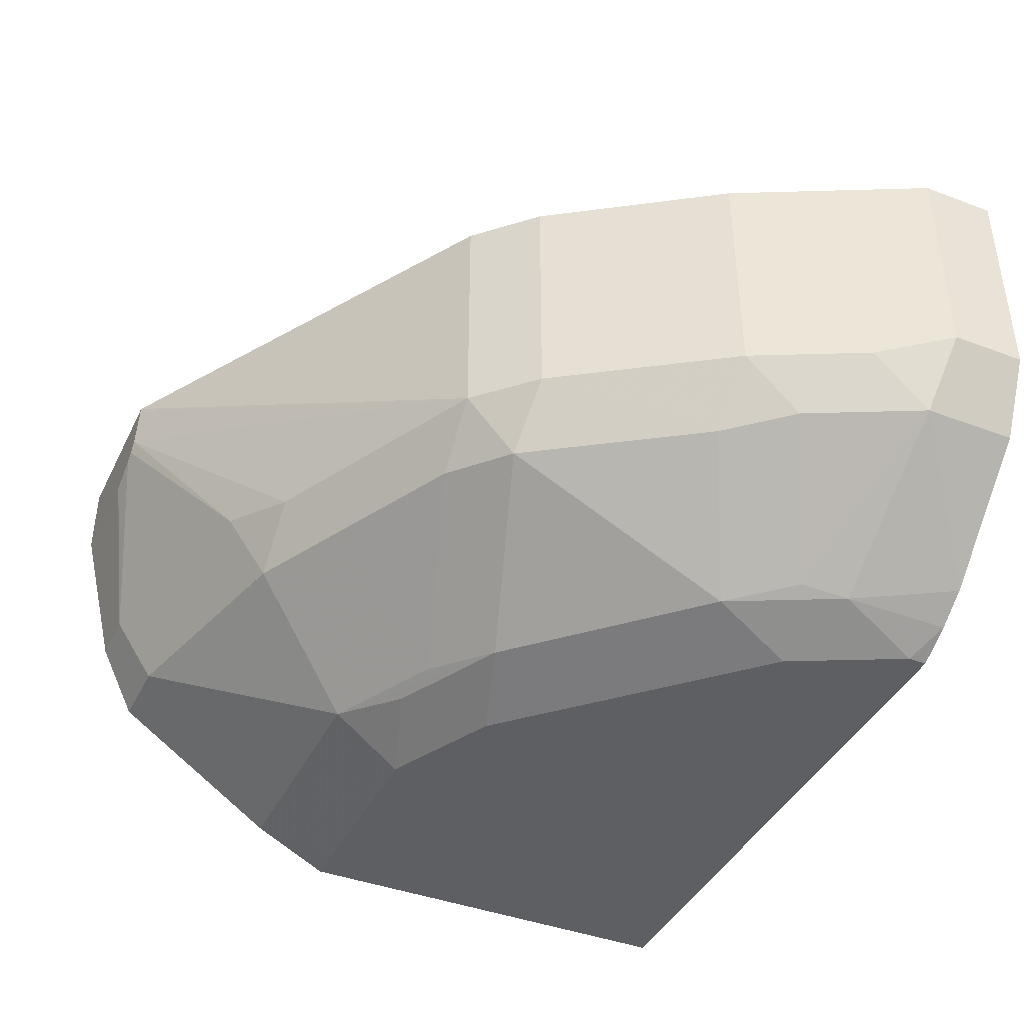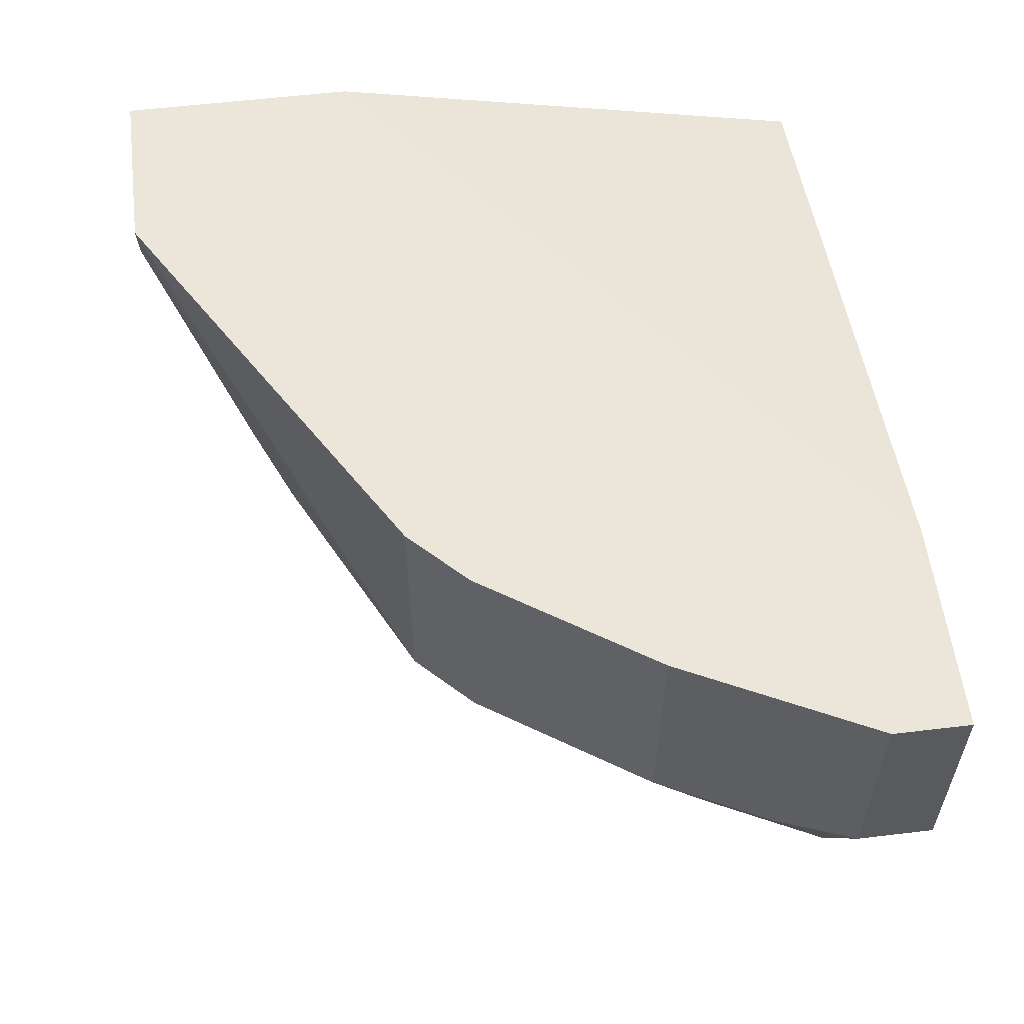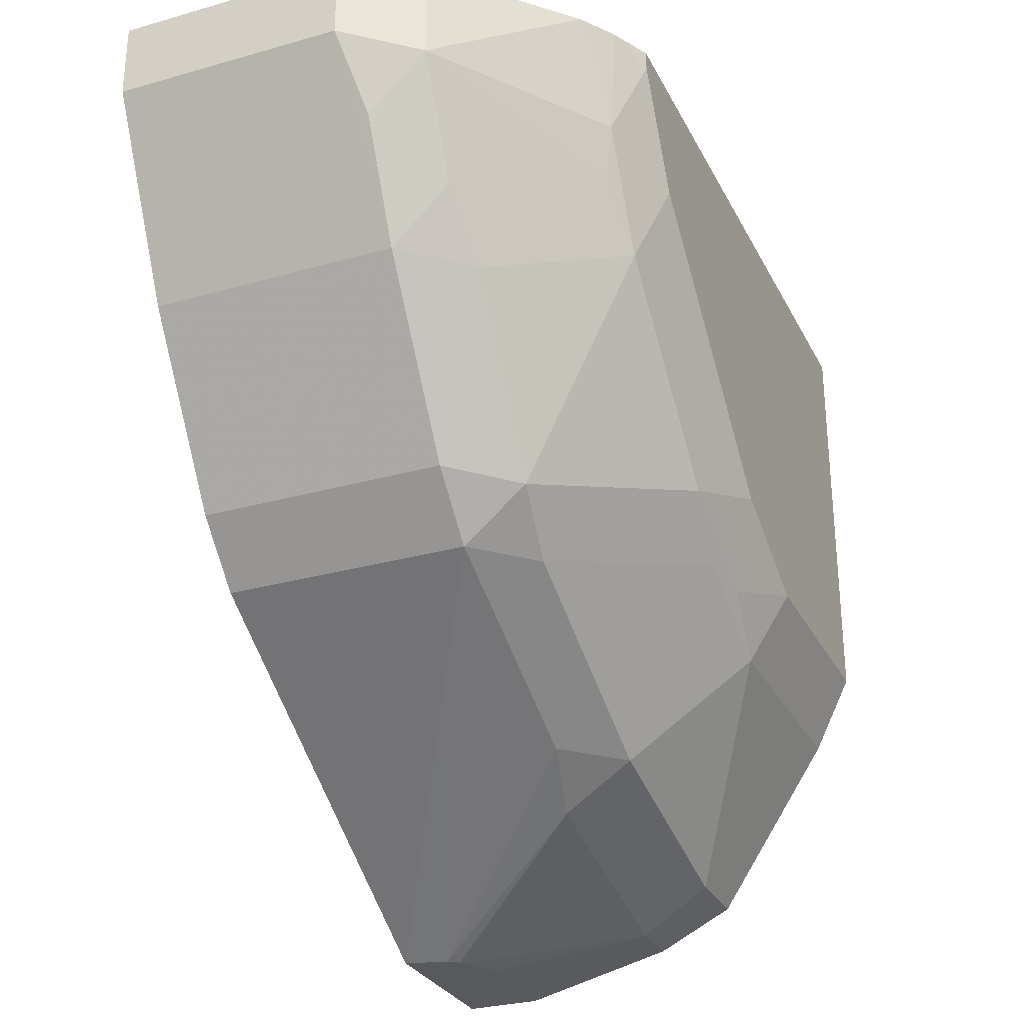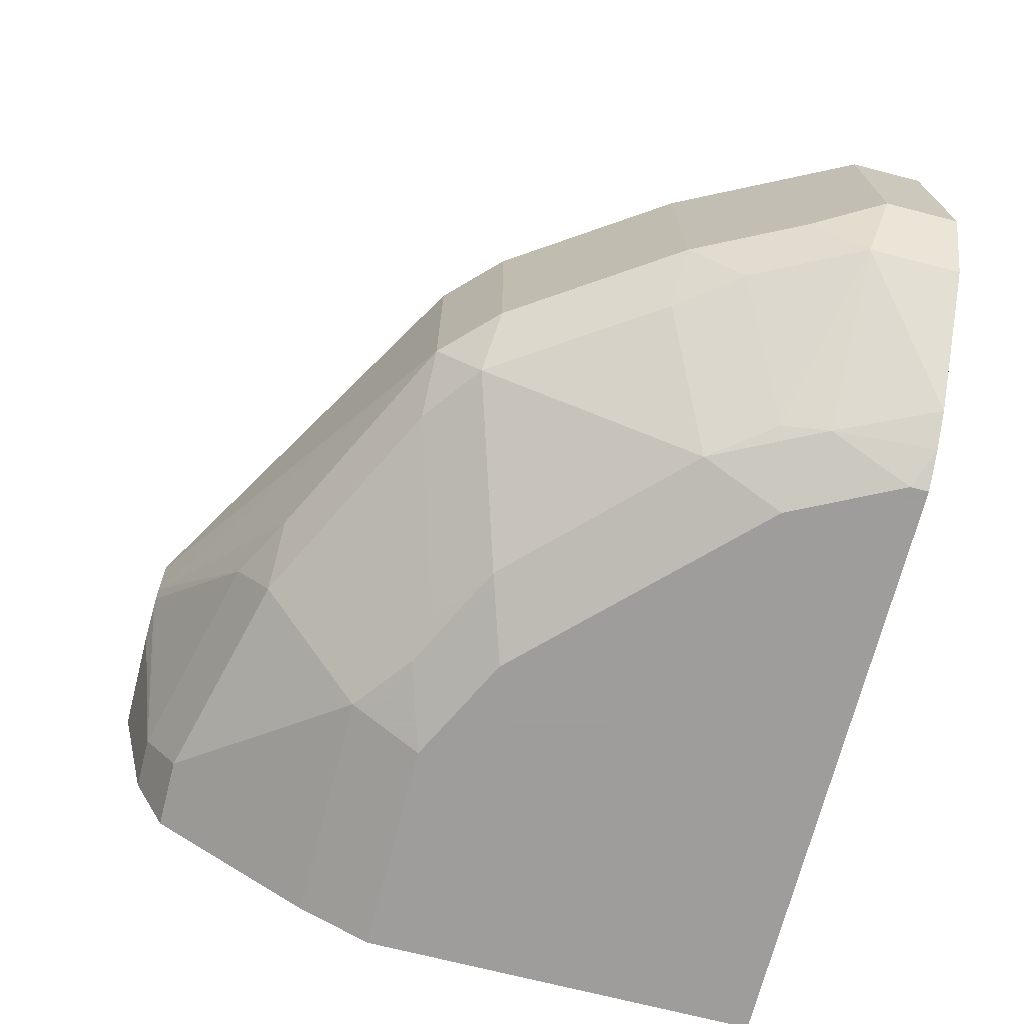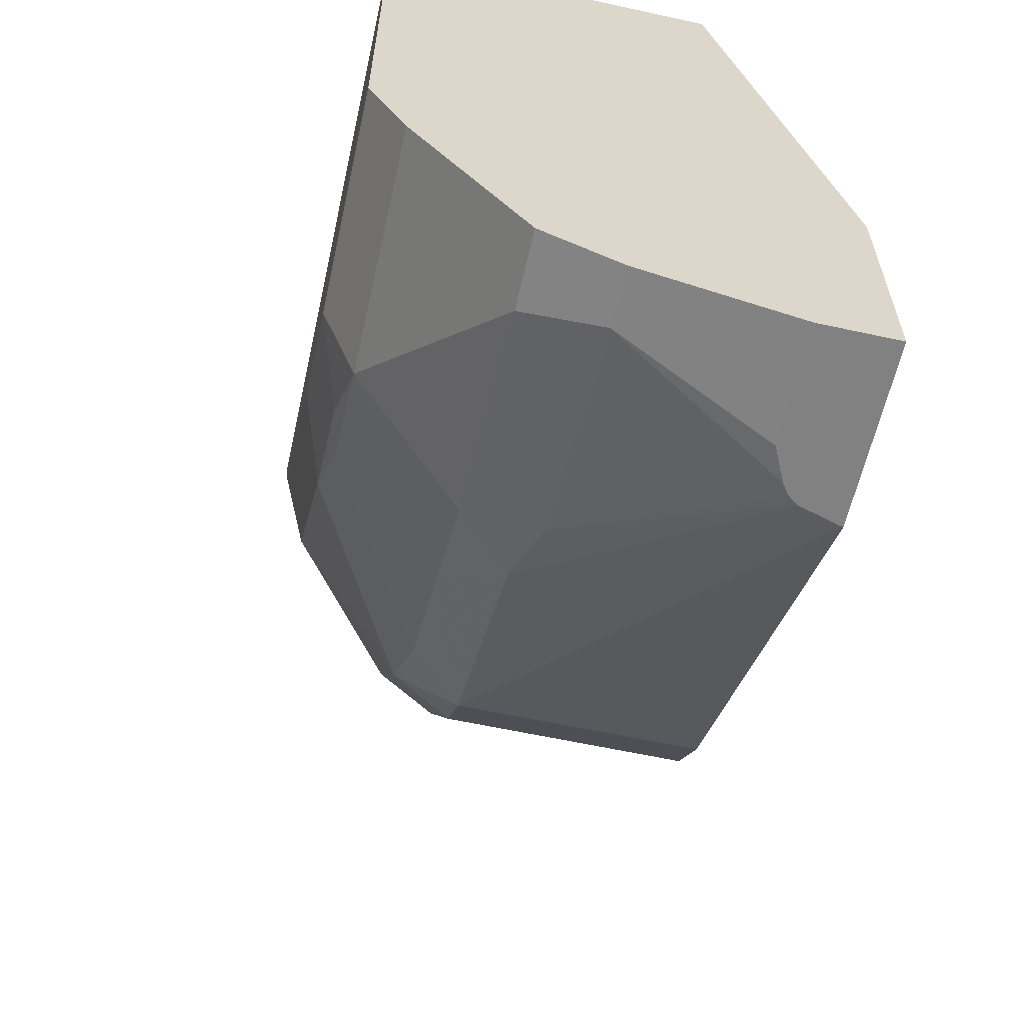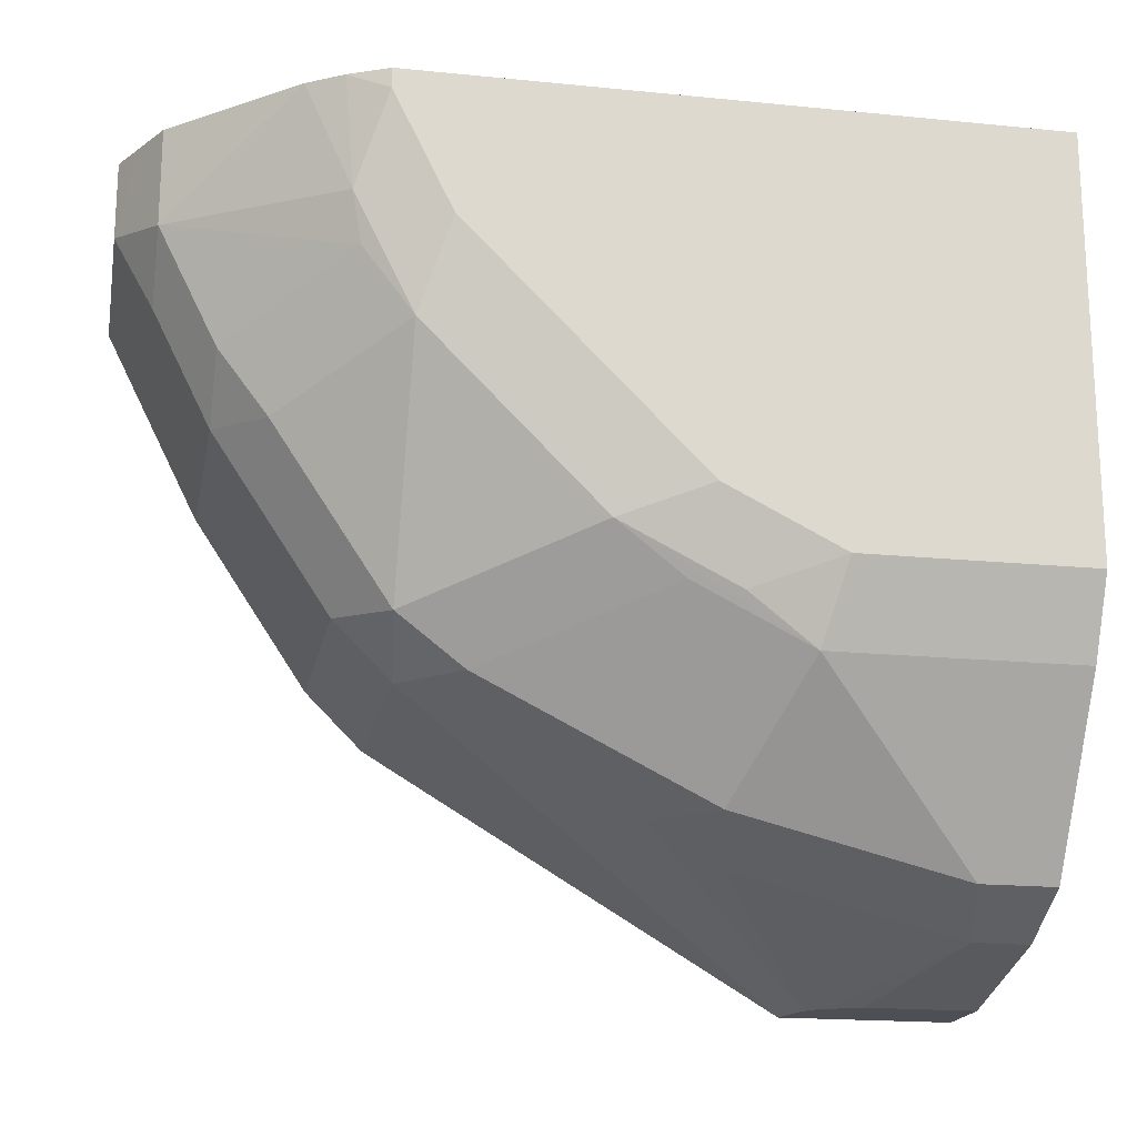
<metadata>
{"format":"obj","ext":"obj","renderer":"f3d","projection":"perspective","resolution":1024,"background":"white","views":[{"elev":-41.2,"azim":-114.6,"up":"+Y"},{"elev":57.1,"azim":-97.1,"up":"+Y"},{"elev":-29.1,"azim":-67.2,"up":"+Z"},{"elev":-70.7,"azim":-104.4,"up":"+Y"},{"elev":-60.4,"azim":77.4,"up":"+Z"},{"elev":-18.3,"azim":-10.9,"up":"+Z"}]}
</metadata>
<code>
v -0.1022 -0.3968 -0.2866
v -7.967e-05 -0.3968 -0.2866
v -0.1016 -0.3994 -0.2866
v -0.342 -0.5405 -0.1434
v -0.342 -0.3968 -0.1434
v -7.967e-05 -0.3968 -0.149
v -7.967e-05 -0.4413 -0.2866
v -0.09526 -0.4218 -0.2866
v -0.2427 -0.5737 -0.1765
v -0.3089 -0.5737 -0.1434
v -0.3475 -0.5792 -0.1158
v -0.3751 -0.5405 -0.1103
v -0.2096 -0.5405 -0.2096
v -0.3751 -0.3968 -0.1103
v -7.967e-05 -0.4633 0.1435
v -0.3752 -0.3968 0.1435
v -7.967e-05 -0.5295 -0.2647
v -0.06567 -0.4413 -0.2866
v -0.09055 -0.4283 -0.2866
v -0.1655 -0.5295 -0.2317
v -0.1765 -0.5737 -0.2096
v -0.2096 -0.6398 -0.1103
v -0.2483 -0.6454 -0.08272
v -0.3475 -0.6454 0.01651
v -0.4137 -0.5792 -0.01658
v -0.4412 -0.5405 -0.01107
v -0.4412 -0.3968 -0.01107
v -7.967e-05 -0.6612 0.1435
v -0.4964 -0.3968 0.1435
v -7.967e-05 -0.5737 -0.2427
v -0.03312 -0.5295 -0.2647
v -0.0663 -0.4412 -0.2866
v -0.08515 -0.4319 -0.2866
v -0.04415 -0.5737 -0.2427
v -0.1435 -0.6398 -0.1434
v -0.2317 -0.6619 -0.03312
v -0.182 -0.6454 -0.1158
v -0.1986 -0.6619 -0.06621
v -0.331 -0.6619 0.06618
v -0.364 -0.6619 0.1324
v -0.3806 -0.6454 0.08273
v -0.3751 -0.6398 0.05515
v -0.4412 -0.5737 0.02202
v -0.4743 -0.5405 0.05515
v -0.4964 -0.5295 0.09927
v -0.4964 -0.3968 0.09927
v -0.02199 -0.6619 0.1435
v -7.967e-05 -0.6619 0.1435
v -0.4964 -0.5295 0.1435
v -7.967e-05 -0.6398 -0.1434
v -0.1324 -0.6619 -0.09926
v -0.364 -0.6619 0.1435
v -0.386 -0.6509 0.1435
v -0.3861 -0.6509 0.1434
v -0.3863 -0.6508 0.1435
v -0.406 -0.6376 0.1435
v -0.4743 -0.5737 0.08824
v -0.4855 -0.5515 0.1435
v -7.967e-05 -0.6619 -0.09926
v -0.4743 -0.5737 0.1435
f 28 47 48
f 24 41 42
f 24 42 43
f 24 43 25
f 25 43 26
f 26 44 45
f 26 57 44
f 26 45 46
f 24 40 41
f 26 46 27
f 26 43 57
f 24 39 40
f 20 34 21
f 23 38 36
f 23 37 38
f 23 35 37
f 23 36 24
f 22 35 23
f 21 34 35
f 20 31 34
f 19 31 20
f 19 33 31
f 18 31 32
f 29 46 45
f 17 30 34
f 24 36 39
f 29 45 49
f 41 55 56
f 30 35 34
f 15 47 28
f 57 60 58
f 56 60 57
f 53 55 54
f 45 57 58
f 45 58 49
f 44 57 45
f 42 57 43
f 41 57 42
f 41 56 57
f 41 54 55
f 40 54 41
f 30 50 35
f 40 53 54
f 37 51 38
f 36 40 39
f 36 52 40
f 36 47 52
f 36 48 47
f 36 59 48
f 36 51 59
f 36 38 51
f 35 59 51
f 35 50 59
f 35 51 37
f 31 33 32
f 40 52 53
f 15 52 47
f 17 34 31
f 15 55 53
f 4 9 10
f 3 8 4
f 2 17 7
f 2 30 17
f 2 50 30
f 2 59 50
f 2 48 59
f 2 28 48
f 2 15 28
f 2 6 15
f 1 6 2
f 1 16 6
f 4 10 11
f 1 29 16
f 1 27 46
f 1 14 27
f 1 5 14
f 1 3 4
f 1 8 3
f 1 19 8
f 1 33 19
f 1 32 33
f 1 18 32
f 1 7 18
f 1 2 7
f 15 53 52
f 1 46 29
f 4 11 12
f 1 4 5
f 4 14 5
f 15 56 55
f 4 12 14
f 15 60 56
f 15 58 60
f 15 49 58
f 15 16 29
f 13 20 21
f 12 27 14
f 12 26 27
f 12 25 26
f 11 25 12
f 11 24 25
f 11 23 24
f 15 29 49
f 10 22 23
f 10 23 11
f 4 8 13
f 6 16 15
f 4 13 9
f 7 31 18
f 8 19 20
f 7 17 31
f 9 13 21
f 9 21 35
f 9 35 22
f 9 22 10
f 8 20 13

</code>
